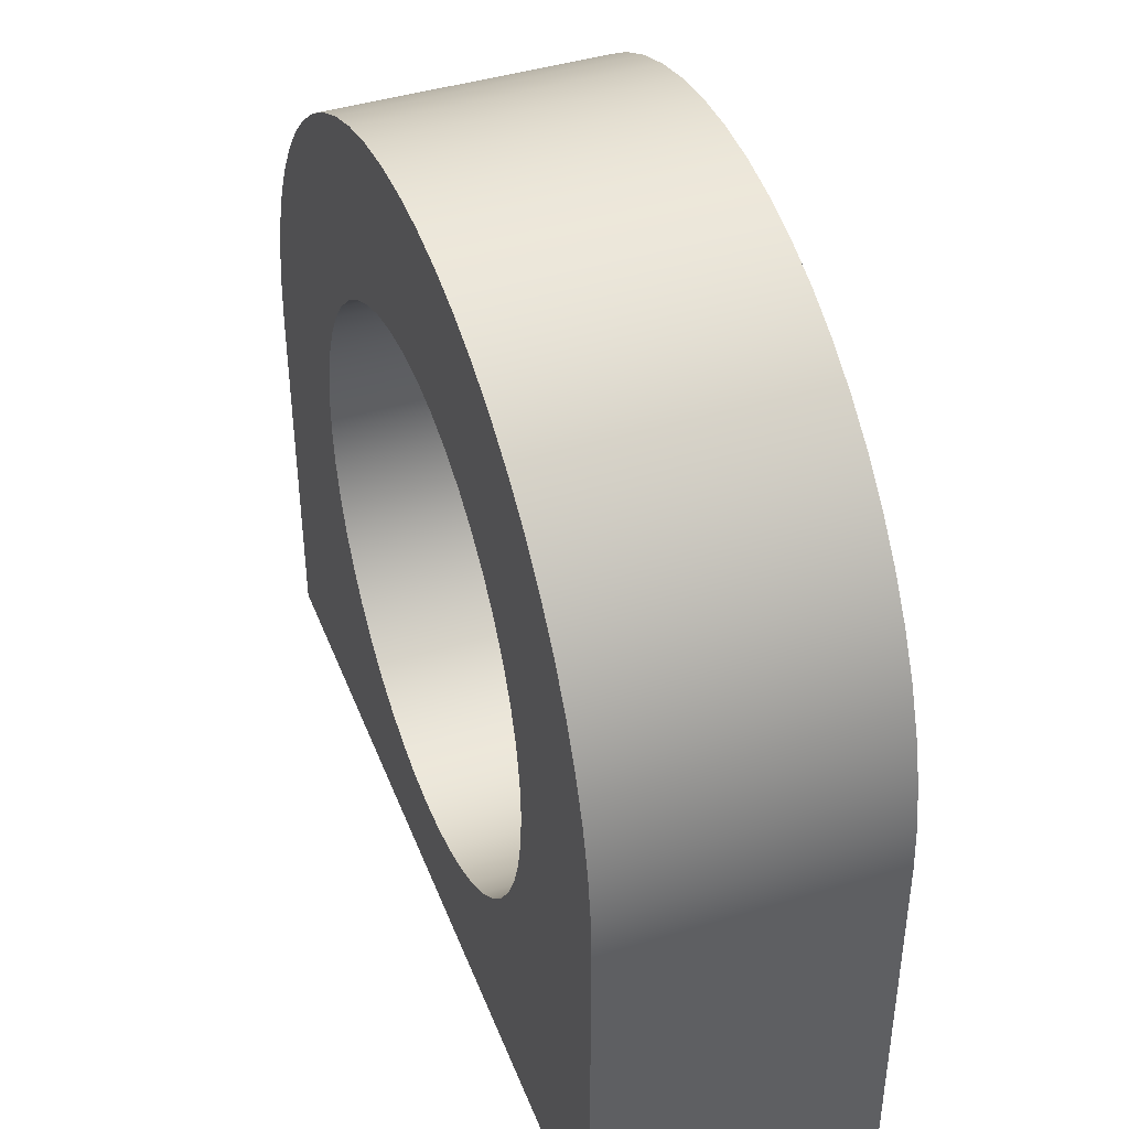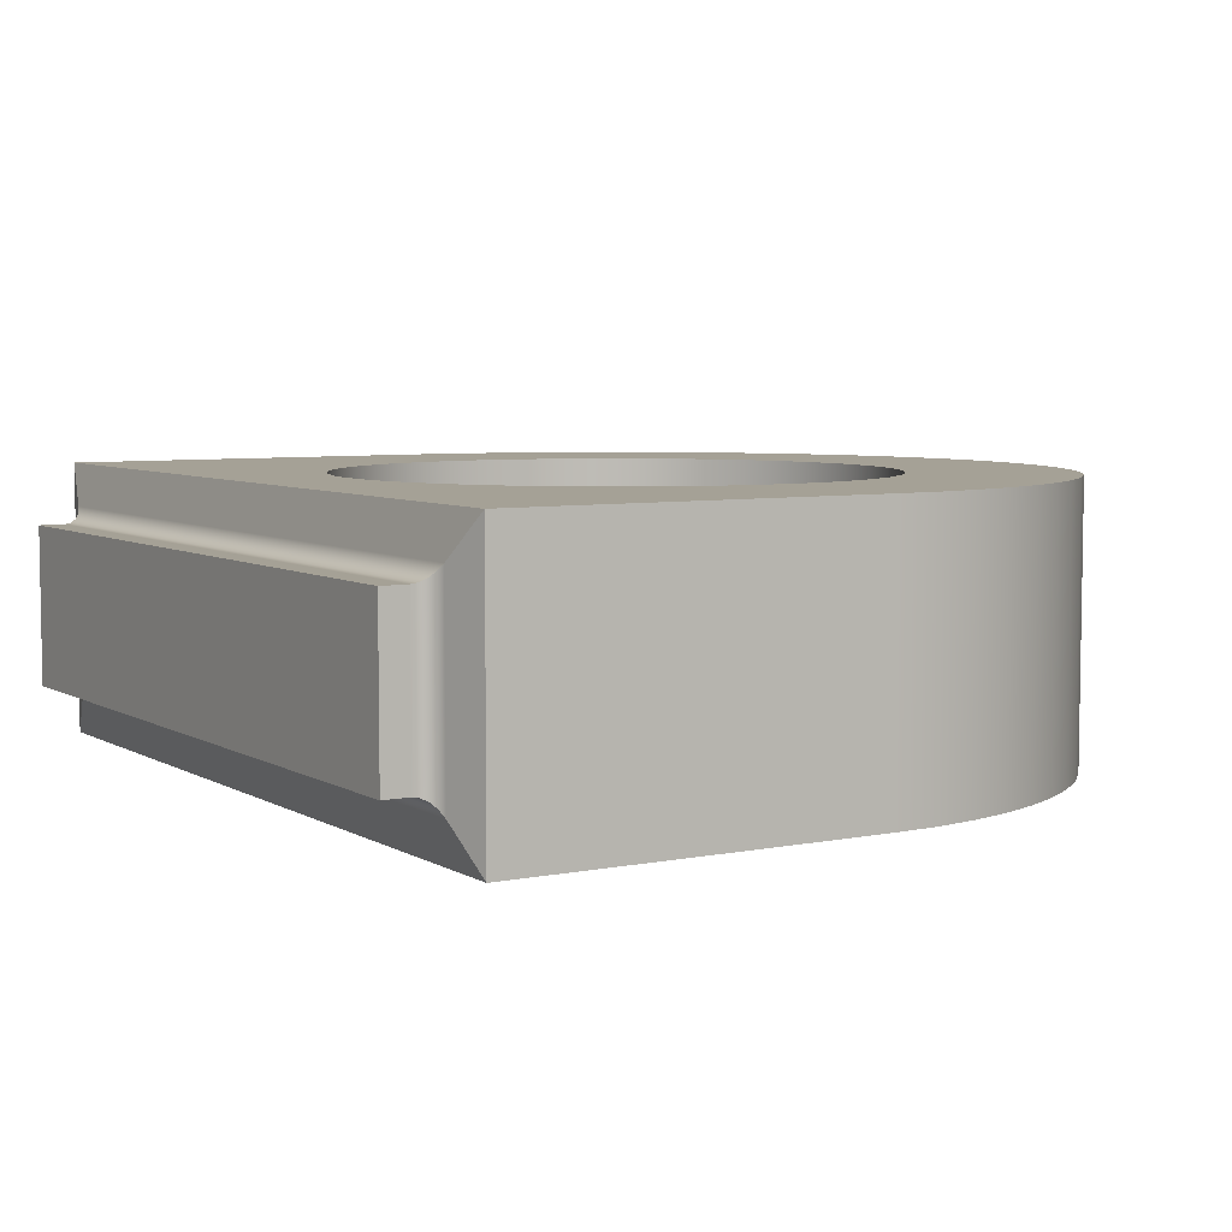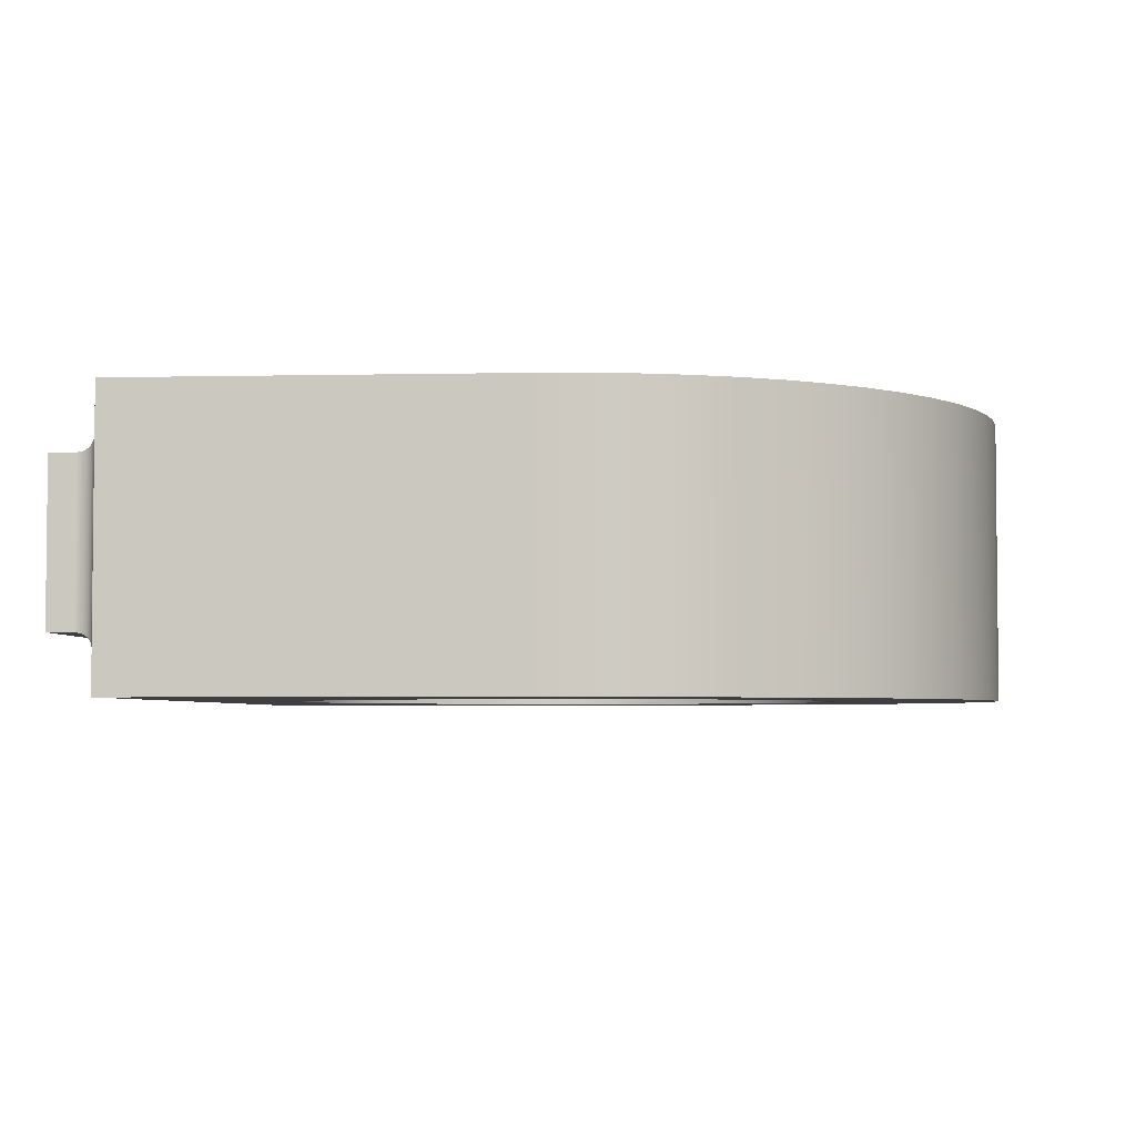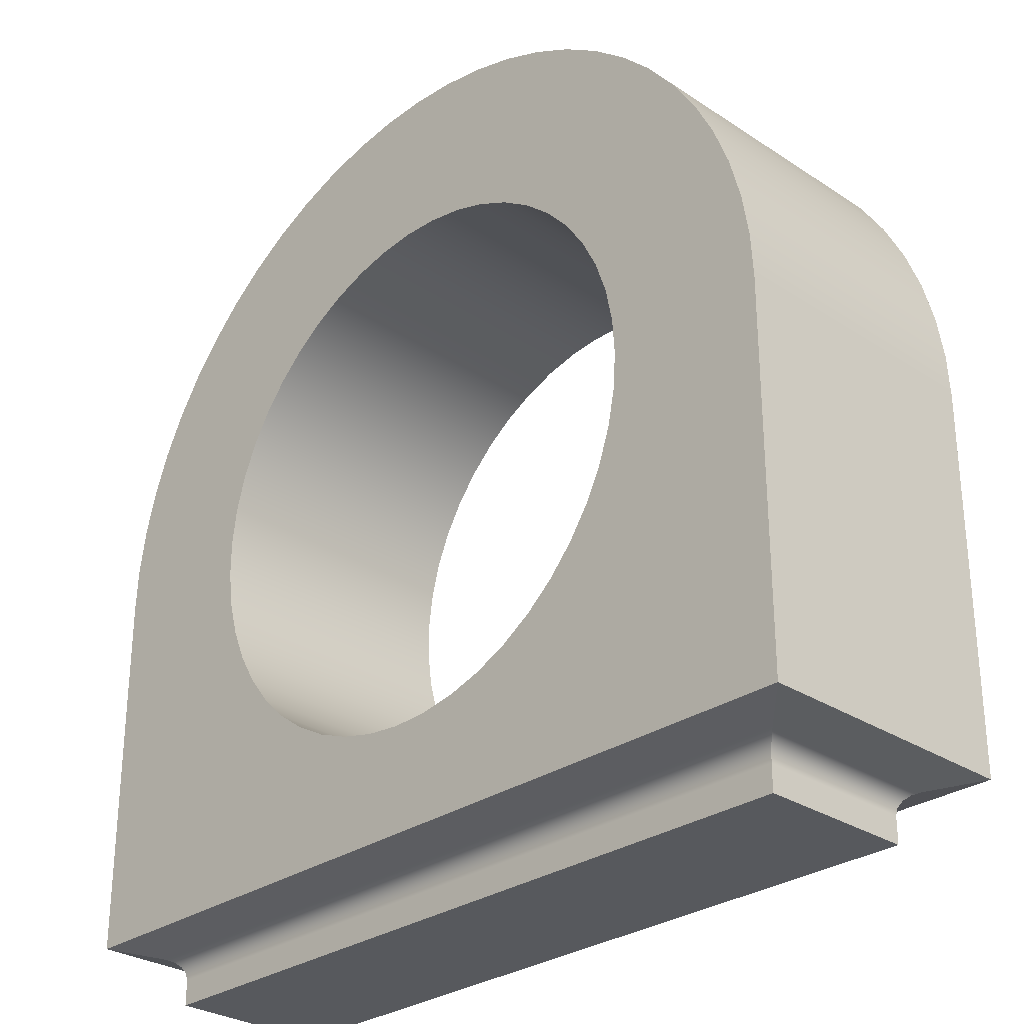
<metadata>
{"format":"obj","ext":"obj","renderer":"f3d","projection":"perspective","resolution":1024,"background":"white","views":[{"elev":42.6,"azim":-110.2,"up":"+Y"},{"elev":6.0,"azim":58.6,"up":"+Z"},{"elev":-3.8,"azim":94.2,"up":"+Z"},{"elev":-29.1,"azim":-134.3,"up":"+Y"}]}
</metadata>
<code>
v -3.75 6 -1.9
v -3.717 5.5 -1.9
v -3.617 5.009 -1.9
v -3.452 4.536 -1.9
v -3.227 4.089 -1.9
v -2.943 3.676 -1.9
v -2.607 3.304 -1.9
v -2.224 2.981 -1.9
v -1.802 2.711 -1.9
v -1.348 2.501 -1.9
v -0.8693 2.352 -1.9
v -0.3754 2.269 -1.9
v 0.1253 2.252 -1.9
v 0.6237 2.302 -1.9
v 1.111 2.418 -1.9
v 1.579 2.598 -1.9
v 2.018 2.839 -1.9
v 2.421 3.136 -1.9
v 2.781 3.485 -1.9
v 3.092 3.878 -1.9
v 3.347 4.309 -1.9
v 3.543 4.77 -1.9
v 3.675 5.253 -1.9
v 3.742 5.75 -1.9
v 3.742 6.25 -1.9
v 3.675 6.747 -1.9
v 3.543 7.23 -1.9
v 3.347 7.691 -1.9
v 3.092 8.122 -1.9
v 2.781 8.515 -1.9
v 2.421 8.864 -1.9
v 2.018 9.161 -1.9
v 1.579 9.402 -1.9
v 1.111 9.582 -1.9
v 0.6237 9.698 -1.9
v 0.1253 9.748 -1.9
v -0.3754 9.731 -1.9
v -0.8693 9.648 -1.9
v -1.348 9.499 -1.9
v -1.802 9.289 -1.9
v -2.224 9.019 -1.9
v -2.607 8.696 -1.9
v -2.943 8.324 -1.9
v -3.227 7.911 -1.9
v -3.452 7.464 -1.9
v -3.617 6.991 -1.9
v -3.717 6.5 -1.9
v 6 0.8 -1.9
v -6 0.8 -1.9
v -6 6 -1.9
v -5.967 6.627 -1.9
v -5.869 7.247 -1.9
v -5.706 7.854 -1.9
v -5.481 8.44 -1.9
v -5.196 9 -1.9
v -4.854 9.527 -1.9
v -4.459 10.01 -1.9
v -4.015 10.46 -1.9
v -3.527 10.85 -1.9
v -3 11.2 -1.9
v -2.44 11.48 -1.9
v -1.854 11.71 -1.9
v -1.247 11.87 -1.9
v -0.6272 11.97 -1.9
v 3.674e-16 12 -1.9
v 0.6272 11.97 -1.9
v 1.247 11.87 -1.9
v 1.854 11.71 -1.9
v 2.44 11.48 -1.9
v 3 11.2 -1.9
v 3.527 10.85 -1.9
v 4.015 10.46 -1.9
v 4.459 10.01 -1.9
v 4.854 9.527 -1.9
v 5.196 9 -1.9
v 5.481 8.44 -1.9
v 5.706 7.854 -1.9
v 5.869 7.247 -1.9
v 5.967 6.627 -1.9
v 6 6 -1.9
v -5.2 0.3554 -1.1
v -5.2 0 -1.1
v -5.2 0 1.1
v -5.2 0.3554 1.1
v -3.75 6 -1.9
v -3.717 6.5 -1.9
v -3.617 6.991 -1.9
v -3.452 7.464 -1.9
v -3.227 7.911 -1.9
v -2.943 8.324 -1.9
v -2.607 8.696 -1.9
v -2.224 9.019 -1.9
v -1.802 9.289 -1.9
v -1.348 9.499 -1.9
v -0.8693 9.648 -1.9
v -0.3754 9.731 -1.9
v 0.1253 9.748 -1.9
v 0.6237 9.698 -1.9
v 1.111 9.582 -1.9
v 1.579 9.402 -1.9
v 2.018 9.161 -1.9
v 2.421 8.864 -1.9
v 2.781 8.515 -1.9
v 3.092 8.122 -1.9
v 3.347 7.691 -1.9
v 3.543 7.23 -1.9
v 3.675 6.747 -1.9
v 3.742 6.25 -1.9
v 3.742 5.75 -1.9
v 3.675 5.253 -1.9
v 3.543 4.77 -1.9
v 3.347 4.309 -1.9
v 3.092 3.878 -1.9
v 2.781 3.485 -1.9
v 2.421 3.136 -1.9
v 2.018 2.839 -1.9
v 1.579 2.598 -1.9
v 1.111 2.418 -1.9
v 0.6237 2.302 -1.9
v 0.1253 2.252 -1.9
v -0.3754 2.269 -1.9
v -0.8693 2.352 -1.9
v -1.348 2.501 -1.9
v -1.802 2.711 -1.9
v -2.224 2.981 -1.9
v -2.607 3.304 -1.9
v -2.943 3.676 -1.9
v -3.227 4.089 -1.9
v -3.452 4.536 -1.9
v -3.617 5.009 -1.9
v -3.717 5.5 -1.9
v -3.75 6 1.9
v -3.717 5.5 1.9
v -3.617 5.009 1.9
v -3.452 4.536 1.9
v -3.227 4.089 1.9
v -2.943 3.676 1.9
v -2.607 3.304 1.9
v -2.224 2.981 1.9
v -1.802 2.711 1.9
v -1.348 2.501 1.9
v -0.8693 2.352 1.9
v -0.3754 2.269 1.9
v 0.1253 2.252 1.9
v 0.6237 2.302 1.9
v 1.111 2.418 1.9
v 1.579 2.598 1.9
v 2.018 2.839 1.9
v 2.421 3.136 1.9
v 2.781 3.485 1.9
v 3.092 3.878 1.9
v 3.347 4.309 1.9
v 3.543 4.77 1.9
v 3.675 5.253 1.9
v 3.742 5.75 1.9
v 3.742 6.25 1.9
v 3.675 6.747 1.9
v 3.543 7.23 1.9
v 3.347 7.691 1.9
v 3.092 8.122 1.9
v 2.781 8.515 1.9
v 2.421 8.864 1.9
v 2.018 9.161 1.9
v 1.579 9.402 1.9
v 1.111 9.582 1.9
v 0.6237 9.698 1.9
v 0.1253 9.748 1.9
v -0.3754 9.731 1.9
v -0.8693 9.648 1.9
v -1.348 9.499 1.9
v -1.802 9.289 1.9
v -2.224 9.019 1.9
v -2.607 8.696 1.9
v -2.943 8.324 1.9
v -3.227 7.911 1.9
v -3.452 7.464 1.9
v -3.617 6.991 1.9
v -3.717 6.5 1.9
v -3.75 6 -1.9
v -3.75 6 1.9
v 5.2 0.3554 -1.1
v 5.216 0.4518 -1.116
v 5.262 0.538 -1.162
v 5.333 0.6048 -1.233
v 5.422 0.6452 -1.322
v 5.422 0.6452 1.322
v 5.333 0.6048 1.233
v 5.262 0.538 1.162
v 5.216 0.4518 1.116
v 5.2 0.3554 1.1
v -5.422 0.6452 -1.322
v -5.333 0.6048 -1.233
v -5.262 0.538 -1.162
v -5.216 0.4518 -1.116
v -5.2 0.3554 -1.1
v -5.2 0.3554 1.1
v -5.216 0.4518 1.116
v -5.262 0.538 1.162
v -5.333 0.6048 1.233
v -5.422 0.6452 1.322
v 5.2 0.3554 1.1
v 5.216 0.4518 1.116
v 5.262 0.538 1.162
v 5.333 0.6048 1.233
v 5.422 0.6452 1.322
v -5.422 0.6452 1.322
v -5.333 0.6048 1.233
v -5.262 0.538 1.162
v -5.216 0.4518 1.116
v -5.2 0.3554 1.1
v -5.2 0 -1.1
v -5.2 0.3554 -1.1
v 5.2 0.3554 -1.1
v 5.2 0 -1.1
v 5.2 0 -1.1
v 5.2 0.3554 -1.1
v 5.2 0.3554 1.1
v 5.2 0 1.1
v 5.422 0.6452 1.322
v 6 0.8 1.9
v -6 0.8 1.9
v -5.422 0.6452 1.322
v 5.422 0.6452 -1.322
v 6 0.8 -1.9
v 6 0.8 1.9
v 5.422 0.6452 1.322
v -6 0.8 -1.9
v -6 0.8 1.9
v -6 6 1.9
v -6 6 -1.9
v -5.2 0 -1.1
v 5.2 0 -1.1
v 5.2 0 1.1
v -5.2 0 1.1
v 5.2 0 1.1
v 5.2 0.3554 1.1
v -5.2 0.3554 1.1
v -5.2 0 1.1
v -3.75 6 1.9
v -3.717 6.5 1.9
v -3.617 6.991 1.9
v -3.452 7.464 1.9
v -3.227 7.911 1.9
v -2.943 8.324 1.9
v -2.607 8.696 1.9
v -2.224 9.019 1.9
v -1.802 9.289 1.9
v -1.348 9.499 1.9
v -0.8693 9.648 1.9
v -0.3754 9.731 1.9
v 0.1253 9.748 1.9
v 0.6237 9.698 1.9
v 1.111 9.582 1.9
v 1.579 9.402 1.9
v 2.018 9.161 1.9
v 2.421 8.864 1.9
v 2.781 8.515 1.9
v 3.092 8.122 1.9
v 3.347 7.691 1.9
v 3.543 7.23 1.9
v 3.675 6.747 1.9
v 3.742 6.25 1.9
v 3.742 5.75 1.9
v 3.675 5.253 1.9
v 3.543 4.77 1.9
v 3.347 4.309 1.9
v 3.092 3.878 1.9
v 2.781 3.485 1.9
v 2.421 3.136 1.9
v 2.018 2.839 1.9
v 1.579 2.598 1.9
v 1.111 2.418 1.9
v 0.6237 2.302 1.9
v 0.1253 2.252 1.9
v -0.3754 2.269 1.9
v -0.8693 2.352 1.9
v -1.348 2.501 1.9
v -1.802 2.711 1.9
v -2.224 2.981 1.9
v -2.607 3.304 1.9
v -2.943 3.676 1.9
v -3.227 4.089 1.9
v -3.452 4.536 1.9
v -3.617 5.009 1.9
v -3.717 5.5 1.9
v -6 0.8 1.9
v 6 0.8 1.9
v 6 6 1.9
v 5.967 6.627 1.9
v 5.869 7.247 1.9
v 5.706 7.854 1.9
v 5.481 8.44 1.9
v 5.196 9 1.9
v 4.854 9.527 1.9
v 4.459 10.01 1.9
v 4.015 10.46 1.9
v 3.527 10.85 1.9
v 3 11.2 1.9
v 2.44 11.48 1.9
v 1.854 11.71 1.9
v 1.247 11.87 1.9
v 0.6272 11.97 1.9
v 3.674e-16 12 1.9
v -0.6272 11.97 1.9
v -1.247 11.87 1.9
v -1.854 11.71 1.9
v -2.44 11.48 1.9
v -3 11.2 1.9
v -3.527 10.85 1.9
v -4.015 10.46 1.9
v -4.459 10.01 1.9
v -4.854 9.527 1.9
v -5.196 9 1.9
v -5.481 8.44 1.9
v -5.706 7.854 1.9
v -5.869 7.247 1.9
v -5.967 6.627 1.9
v -6 6 1.9
v -6 0.8 -1.9
v -5.422 0.6452 -1.322
v -5.422 0.6452 1.322
v -6 0.8 1.9
v -6 6 -1.9
v -6 6 1.9
v -5.967 6.627 1.9
v -5.869 7.247 1.9
v -5.706 7.854 1.9
v -5.481 8.44 1.9
v -5.196 9 1.9
v -4.854 9.527 1.9
v -4.459 10.01 1.9
v -4.015 10.46 1.9
v -3.527 10.85 1.9
v -3 11.2 1.9
v -2.44 11.48 1.9
v -1.854 11.71 1.9
v -1.247 11.87 1.9
v -0.6272 11.97 1.9
v 3.674e-16 12 1.9
v 0.6272 11.97 1.9
v 1.247 11.87 1.9
v 1.854 11.71 1.9
v 2.44 11.48 1.9
v 3 11.2 1.9
v 3.527 10.85 1.9
v 4.015 10.46 1.9
v 4.459 10.01 1.9
v 4.854 9.527 1.9
v 5.196 9 1.9
v 5.481 8.44 1.9
v 5.706 7.854 1.9
v 5.869 7.247 1.9
v 5.967 6.627 1.9
v 6 6 1.9
v 6 6 -1.9
v 5.967 6.627 -1.9
v 5.869 7.247 -1.9
v 5.706 7.854 -1.9
v 5.481 8.44 -1.9
v 5.196 9 -1.9
v 4.854 9.527 -1.9
v 4.459 10.01 -1.9
v 4.015 10.46 -1.9
v 3.527 10.85 -1.9
v 3 11.2 -1.9
v 2.44 11.48 -1.9
v 1.854 11.71 -1.9
v 1.247 11.87 -1.9
v 0.6272 11.97 -1.9
v 3.674e-16 12 -1.9
v -0.6272 11.97 -1.9
v -1.247 11.87 -1.9
v -1.854 11.71 -1.9
v -2.44 11.48 -1.9
v -3 11.2 -1.9
v -3.527 10.85 -1.9
v -4.015 10.46 -1.9
v -4.459 10.01 -1.9
v -4.854 9.527 -1.9
v -5.196 9 -1.9
v -5.481 8.44 -1.9
v -5.706 7.854 -1.9
v -5.869 7.247 -1.9
v -5.967 6.627 -1.9
v -5.2 0.3554 -1.1
v -5.216 0.4518 -1.116
v -5.262 0.538 -1.162
v -5.333 0.6048 -1.233
v -5.422 0.6452 -1.322
v 5.422 0.6452 -1.322
v 5.333 0.6048 -1.233
v 5.262 0.538 -1.162
v 5.216 0.4518 -1.116
v 5.2 0.3554 -1.1
v -5.422 0.6452 -1.322
v -6 0.8 -1.9
v 6 0.8 -1.9
v 5.422 0.6452 -1.322
v 6 6 -1.9
v 6 6 1.9
v 6 0.8 1.9
v 6 0.8 -1.9
f 2 50 1
f 1 50 51
f 1 51 47
f 47 51 52
f 47 52 46
f 46 52 53
f 46 53 45
f 45 53 54
f 45 54 44
f 44 54 55
f 44 55 43
f 43 55 56
f 43 56 57
f 2 3 50
f 50 3 4
f 50 4 49
f 49 4 5
f 49 5 6
f 6 7 49
f 49 7 8
f 49 8 9
f 9 10 49
f 49 10 11
f 49 11 12
f 12 13 49
f 49 13 48
f 48 13 14
f 48 14 15
f 15 16 48
f 48 16 17
f 48 17 18
f 18 19 48
f 48 19 20
f 48 20 21
f 48 21 80
f 80 21 22
f 80 22 23
f 23 24 80
f 80 24 25
f 80 25 79
f 79 25 26
f 79 26 78
f 78 26 27
f 78 27 77
f 77 27 76
f 76 27 28
f 76 28 75
f 75 28 29
f 75 29 74
f 74 29 30
f 74 30 73
f 73 30 31
f 73 31 72
f 72 31 71
f 71 31 32
f 71 32 70
f 70 32 33
f 70 33 69
f 69 33 34
f 69 34 68
f 68 34 67
f 67 34 35
f 67 35 66
f 66 35 36
f 66 36 65
f 65 36 37
f 65 37 64
f 64 37 63
f 63 37 38
f 63 38 62
f 62 38 39
f 62 39 61
f 61 39 40
f 61 40 60
f 60 40 59
f 59 40 41
f 59 41 58
f 58 41 42
f 58 42 57
f 57 42 43
f 81 82 84
f 84 82 83
f 86 178 85
f 85 178 180
f 179 132 131
f 131 132 133
f 131 133 130
f 130 133 134
f 130 134 129
f 129 134 135
f 129 135 128
f 128 135 136
f 128 136 127
f 127 136 137
f 127 137 126
f 126 137 138
f 126 138 125
f 125 138 139
f 125 139 124
f 124 139 140
f 124 140 123
f 123 140 141
f 123 141 122
f 122 141 142
f 122 142 121
f 121 142 143
f 121 143 120
f 120 143 144
f 120 144 119
f 119 144 145
f 119 145 118
f 118 145 146
f 118 146 117
f 117 146 147
f 117 147 116
f 116 147 148
f 116 148 115
f 115 148 149
f 115 149 114
f 114 149 150
f 114 150 113
f 113 150 151
f 113 151 112
f 112 151 152
f 112 152 111
f 111 152 153
f 111 153 110
f 110 153 154
f 110 154 109
f 109 154 155
f 109 155 108
f 108 155 156
f 108 156 107
f 107 156 157
f 107 157 106
f 106 157 158
f 106 158 105
f 105 158 159
f 105 159 104
f 104 159 160
f 104 160 103
f 103 160 161
f 103 161 102
f 102 161 162
f 102 162 101
f 101 162 163
f 101 163 100
f 100 163 164
f 100 164 99
f 99 164 165
f 99 165 98
f 98 165 166
f 98 166 97
f 97 166 167
f 97 167 96
f 96 167 168
f 96 168 95
f 95 168 169
f 95 169 94
f 94 169 170
f 94 170 93
f 93 170 171
f 93 171 92
f 92 171 172
f 92 172 91
f 91 172 173
f 91 173 90
f 90 173 174
f 90 174 89
f 89 174 175
f 89 175 88
f 88 175 176
f 88 176 87
f 87 176 177
f 87 177 86
f 86 177 178
f 190 181 189
f 189 181 182
f 189 182 183
f 189 183 188
f 188 183 184
f 188 184 187
f 187 184 186
f 186 184 185
f 200 191 199
f 199 191 192
f 199 192 193
f 199 193 198
f 198 193 194
f 198 194 197
f 197 194 196
f 196 194 195
f 210 201 209
f 209 201 202
f 209 202 203
f 209 203 208
f 208 203 204
f 208 204 207
f 207 204 206
f 206 204 205
f 211 212 214
f 214 212 213
f 215 216 218
f 218 216 217
f 219 220 222
f 222 220 221
f 223 224 226
f 226 224 225
f 228 229 227
f 227 229 230
f 231 232 234
f 234 232 233
f 235 236 238
f 238 236 237
f 240 317 239
f 239 317 318
f 239 318 285
f 285 318 284
f 284 318 283
f 283 318 286
f 283 286 282
f 282 286 281
f 281 286 280
f 280 286 279
f 279 286 278
f 278 286 277
f 277 286 276
f 276 286 275
f 275 286 274
f 274 286 287
f 274 287 273
f 273 287 272
f 272 287 271
f 271 287 270
f 270 287 269
f 269 287 268
f 268 287 267
f 267 287 266
f 266 287 288
f 266 288 265
f 265 288 264
f 264 288 263
f 263 288 262
f 262 288 289
f 262 289 261
f 261 289 290
f 261 290 260
f 260 290 291
f 260 291 292
f 317 240 316
f 316 240 241
f 316 241 315
f 315 241 242
f 315 242 314
f 314 242 243
f 314 243 313
f 313 243 244
f 313 244 312
f 312 244 311
f 311 244 245
f 311 245 310
f 310 245 246
f 310 246 309
f 309 246 247
f 309 247 308
f 308 247 307
f 307 247 248
f 307 248 306
f 306 248 249
f 306 249 305
f 305 249 250
f 305 250 304
f 304 250 303
f 303 250 251
f 303 251 302
f 302 251 252
f 302 252 301
f 301 252 253
f 301 253 300
f 300 253 299
f 299 253 254
f 299 254 298
f 298 254 255
f 298 255 297
f 297 255 256
f 297 256 296
f 296 256 295
f 295 256 257
f 295 257 294
f 294 257 258
f 294 258 293
f 293 258 259
f 293 259 292
f 292 259 260
f 320 321 319
f 319 321 322
f 323 324 384
f 384 324 325
f 384 325 383
f 383 325 326
f 383 326 382
f 382 326 327
f 382 327 381
f 381 327 328
f 381 328 380
f 380 328 329
f 380 329 379
f 379 329 330
f 379 330 378
f 378 330 331
f 378 331 377
f 377 331 332
f 377 332 376
f 376 332 333
f 376 333 375
f 375 333 334
f 375 334 374
f 374 334 335
f 374 335 373
f 373 335 336
f 373 336 372
f 372 336 337
f 372 337 371
f 371 337 338
f 371 338 370
f 370 338 339
f 370 339 369
f 369 339 340
f 369 340 368
f 368 340 341
f 368 341 367
f 367 341 342
f 367 342 366
f 366 342 343
f 366 343 365
f 365 343 344
f 365 344 364
f 364 344 345
f 364 345 363
f 363 345 346
f 363 346 362
f 362 346 347
f 362 347 361
f 361 347 348
f 361 348 360
f 360 348 349
f 360 349 359
f 359 349 350
f 359 350 358
f 358 350 351
f 358 351 357
f 357 351 352
f 357 352 356
f 356 352 353
f 356 353 355
f 355 353 354
f 394 385 393
f 393 385 386
f 393 386 387
f 393 387 392
f 392 387 388
f 392 388 391
f 391 388 390
f 390 388 389
f 396 397 395
f 395 397 398
f 400 401 399
f 399 401 402

</code>
